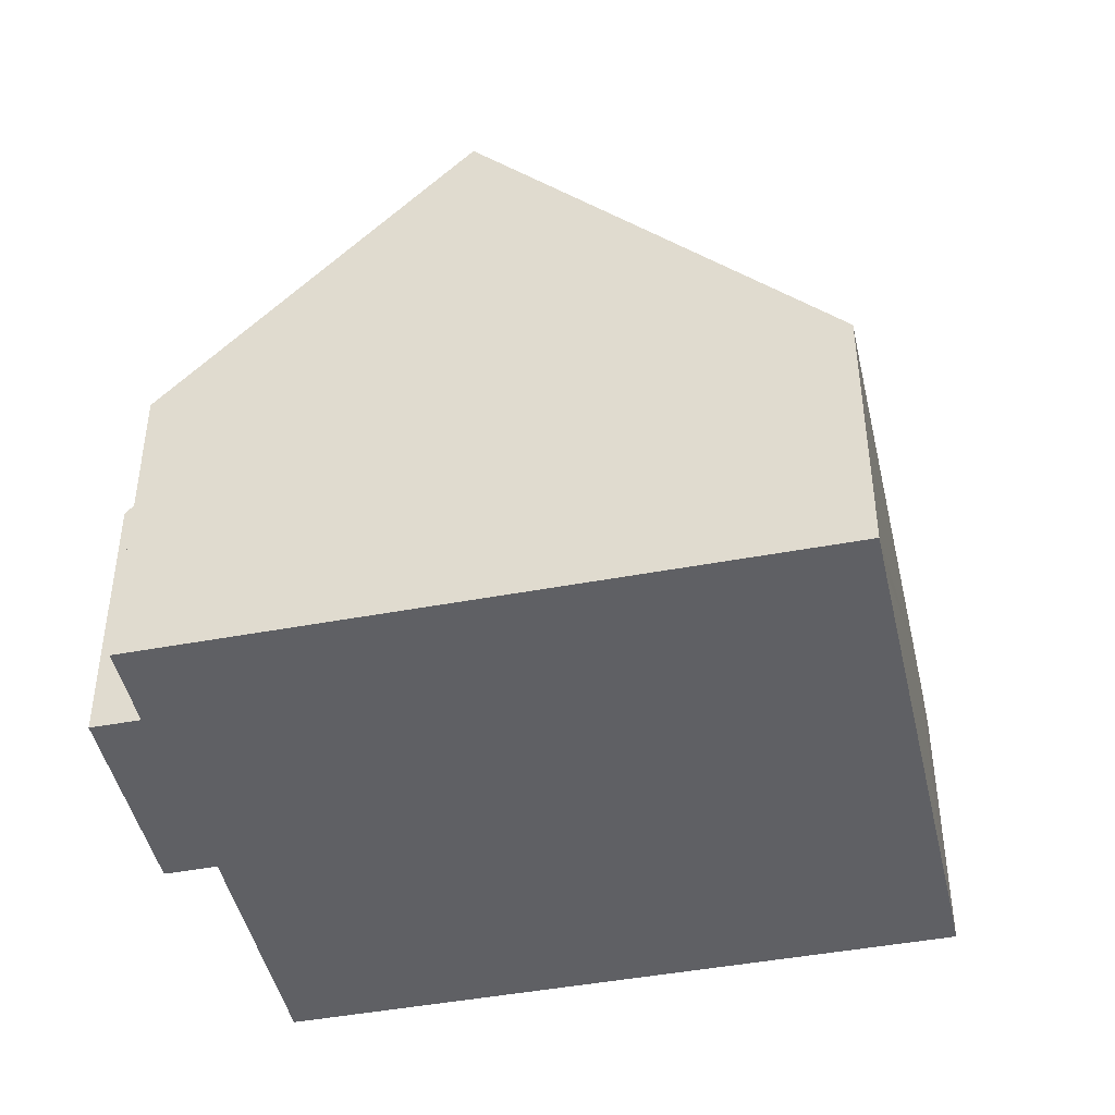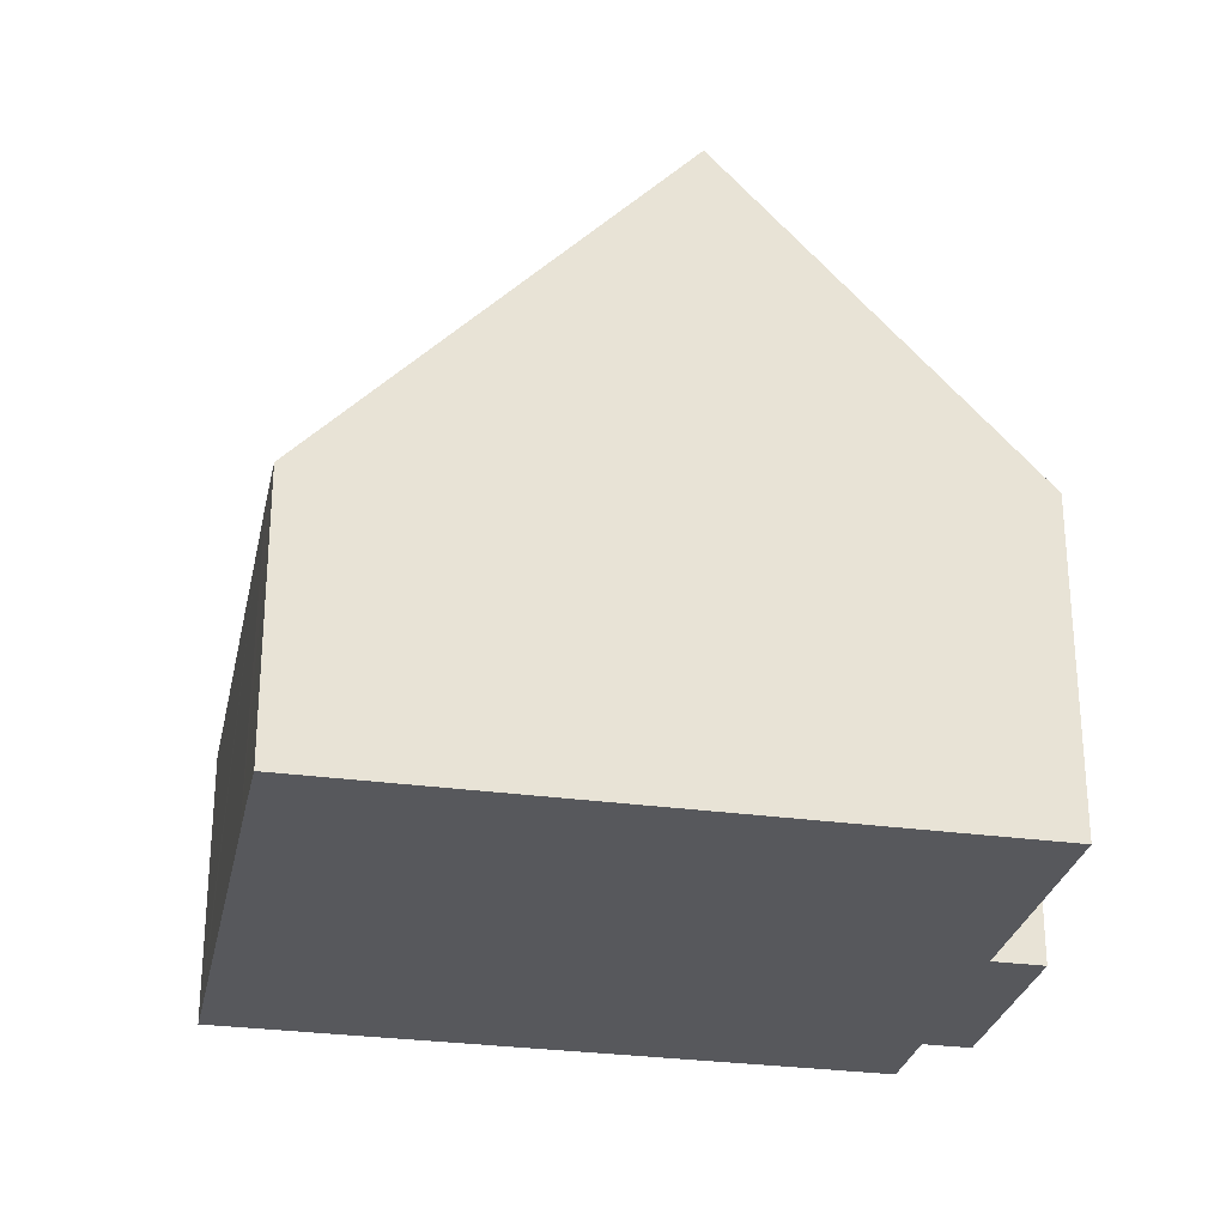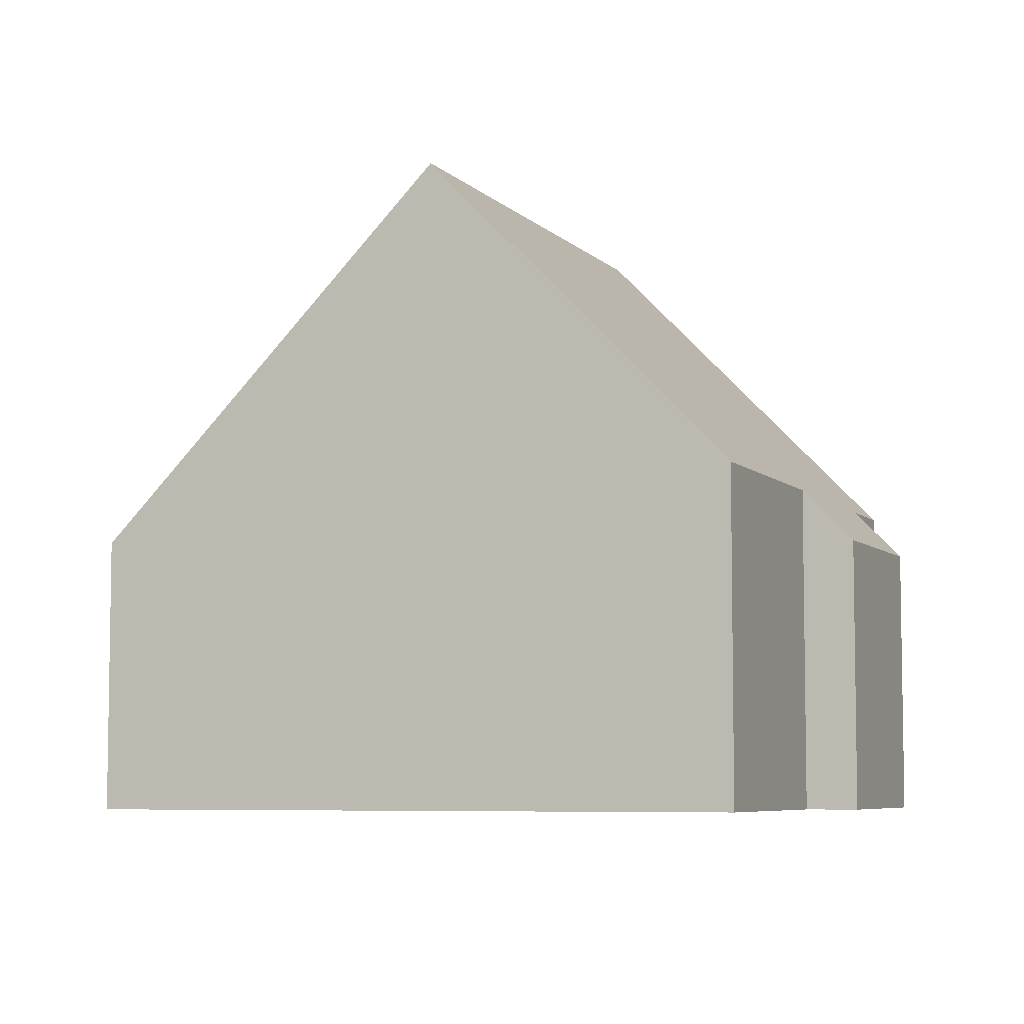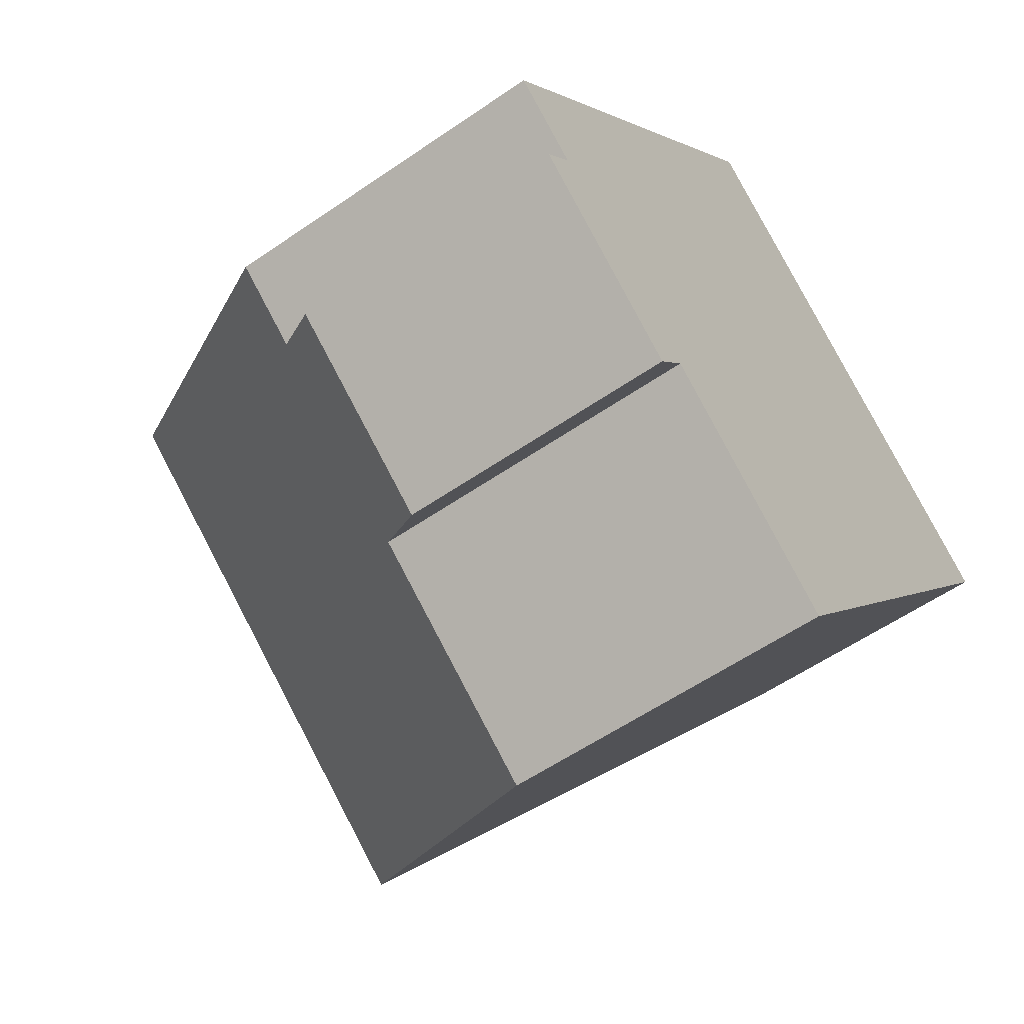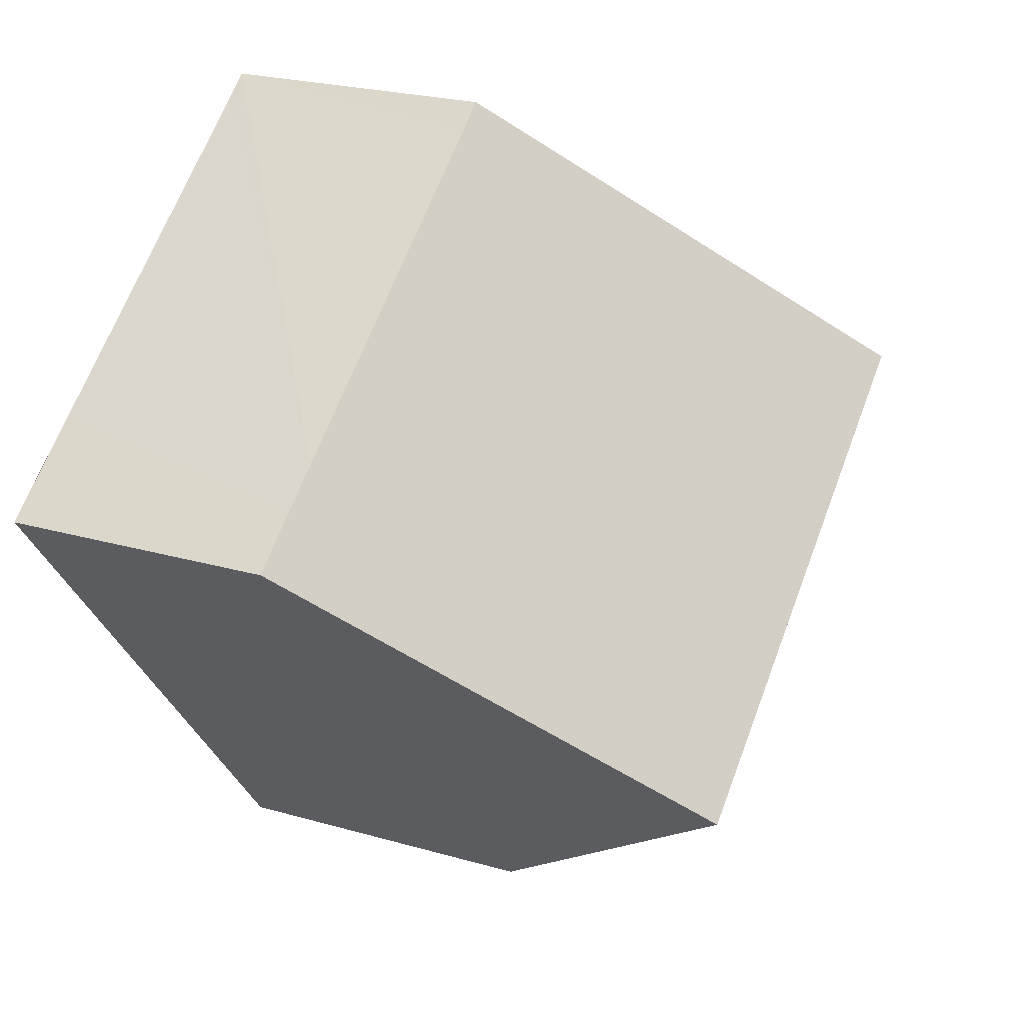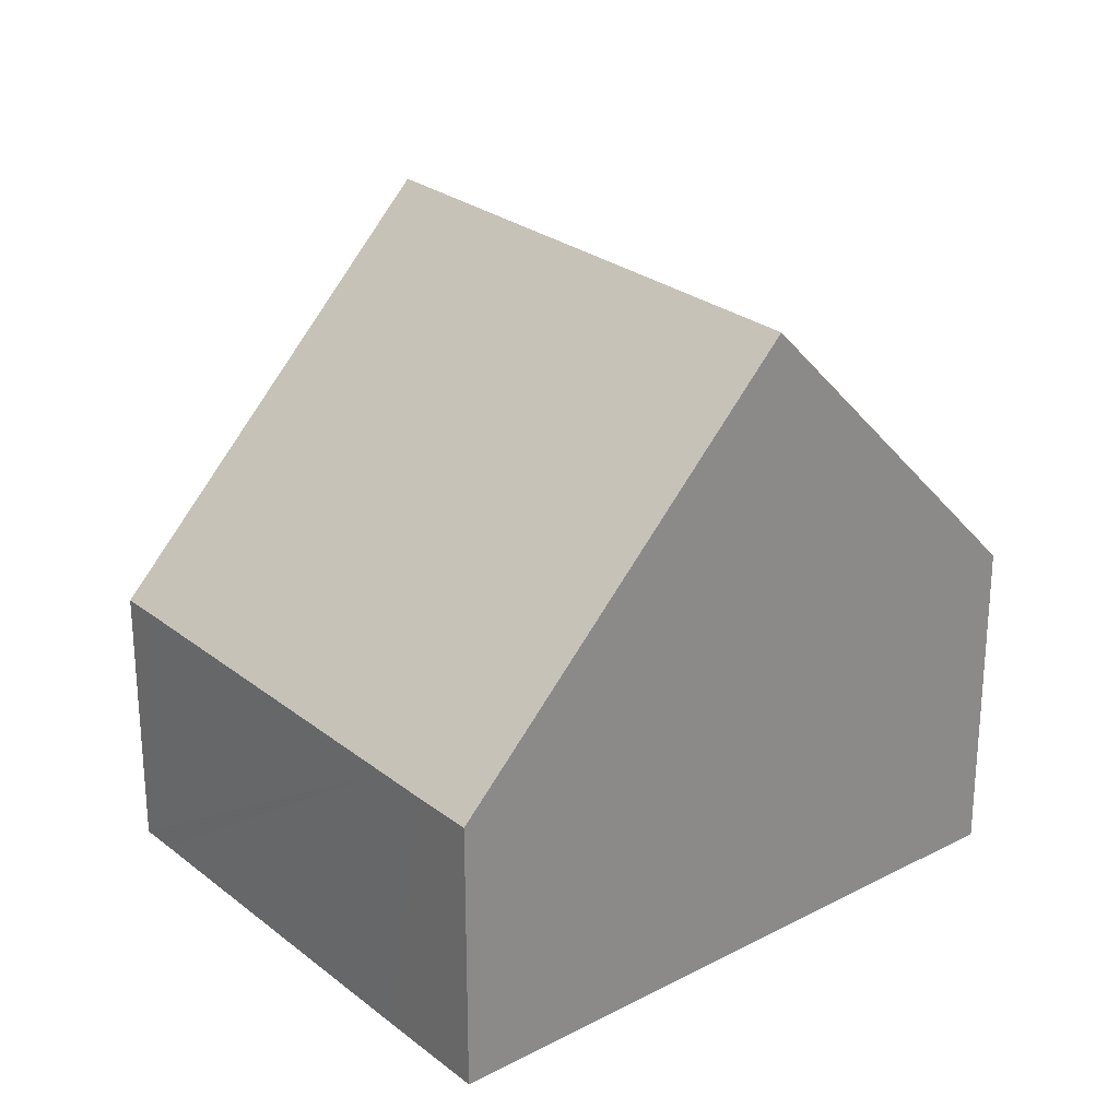
<metadata>
{"format":"obj","ext":"obj","renderer":"f3d","projection":"perspective","resolution":1024,"background":"white","views":[{"elev":-45.2,"azim":-39.8,"up":"+Y"},{"elev":-28.5,"azim":116.1,"up":"+Y"},{"elev":-6.3,"azim":149.8,"up":"+Y"},{"elev":-56.6,"azim":-54.1,"up":"+Z"},{"elev":23.5,"azim":116.0,"up":"+Z"},{"elev":26.3,"azim":88.4,"up":"+Y"}]}
</metadata>
<code>
v  5.938 3.691 6.794
v  2.557 8.648 3.283
v  5.536 3.688 7.107
v  10.19 3.684 3.532
v  10.75 3.683 3.097
v  11.46 3.688 2.546
v  10.19 5.81 0.91
v  8.481 8.648 -1.278
v  0.505 3.707 -1.232
v  3.203 4.417 -2.433
v  2.767 3.691 -2.993
v  5.928 4.397 -4.556
v  0.912 4.384 -0.71
v  0 4.39 2.688e-16
v  5.536 -4.352e-16 7.107
v  5.938 -4.16e-16 6.794
v  10.19 -2.163e-16 3.532
v  11.46 -1.559e-16 2.546
v  10.75 -1.896e-16 3.097
v  10.19 -5.572e-17 0.91
v  8.481 7.825e-17 -1.278
v  5.928 2.79e-16 -4.556
v  3.203 1.49e-16 -2.433
v  2.767 1.833e-16 -2.993
v  0.505 7.544e-17 -1.232
v  0 0 0
v  0.912 4.348e-17 -0.71
v  2.557 -2.01e-16 3.283
g defaultobject
f 1 2 3
f 2 1 4
f 2 4 5
f 2 5 6
f 2 6 7
f 2 7 8
f 9 10 11
f 10 8 12
f 8 10 2
f 2 10 13
f 13 10 9
f 2 13 14
f 15 1 3
f 1 15 4
f 4 15 16
f 4 16 17
f 4 17 5
f 5 17 6
f 6 17 18
f 18 17 19
f 18 7 6
f 7 18 8
f 8 18 12
f 12 18 20
f 12 20 21
f 12 21 22
f 23 11 10
f 11 23 24
f 12 23 10
f 23 12 22
f 11 25 9
f 25 11 24
f 13 26 14
f 26 13 27
f 9 27 13
f 27 9 25
f 14 3 2
f 3 14 15
f 15 14 28
f 28 14 26
f 24 27 25
f 27 28 26
f 28 27 24
f 28 24 23
f 28 23 22
f 28 22 21
f 28 21 15
f 15 21 20
f 15 20 16
f 16 20 18
f 16 18 17
f 17 18 19

</code>
